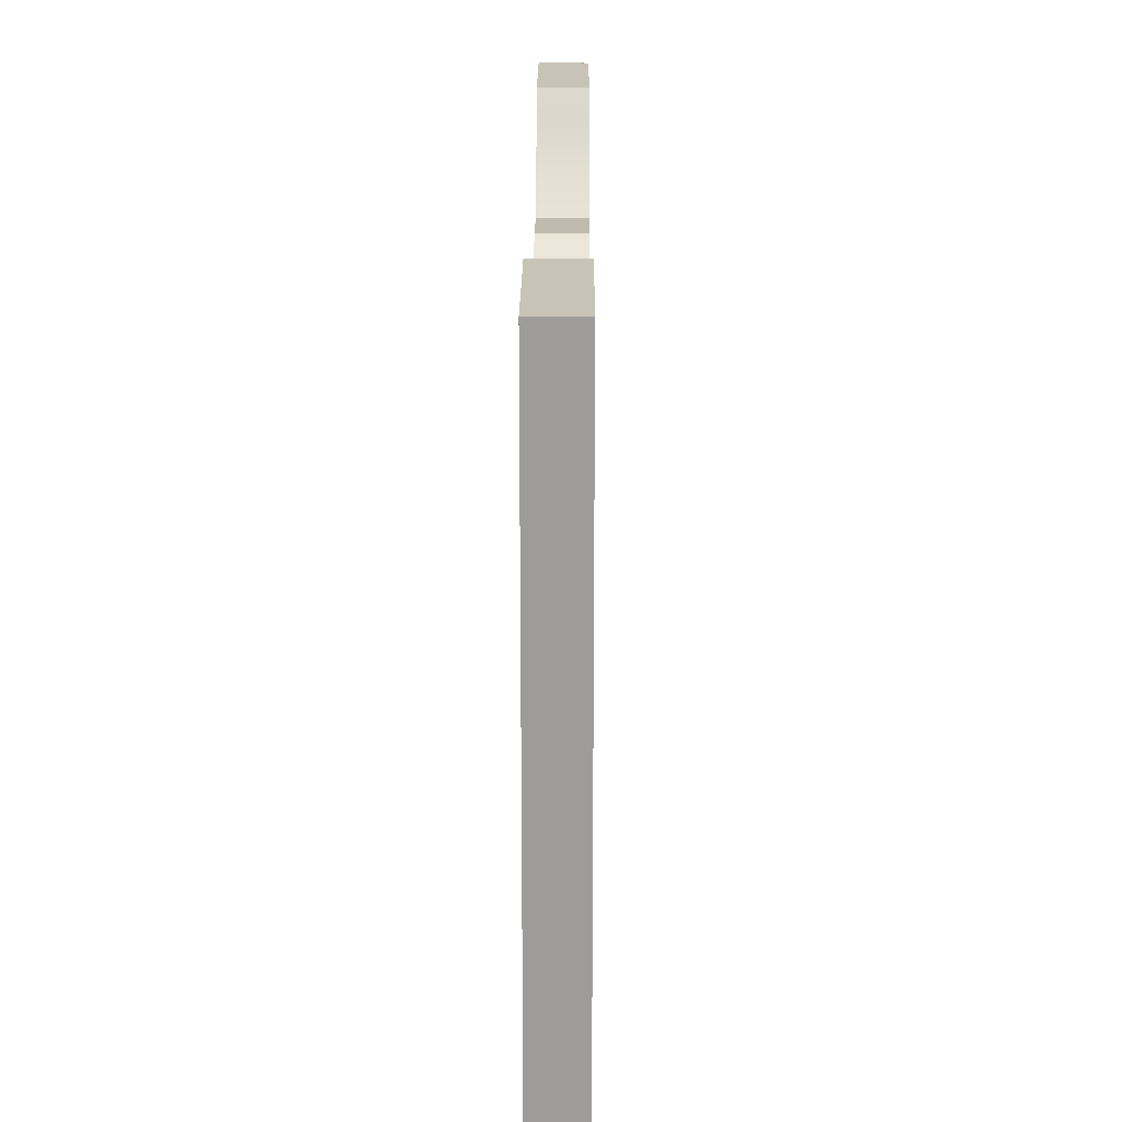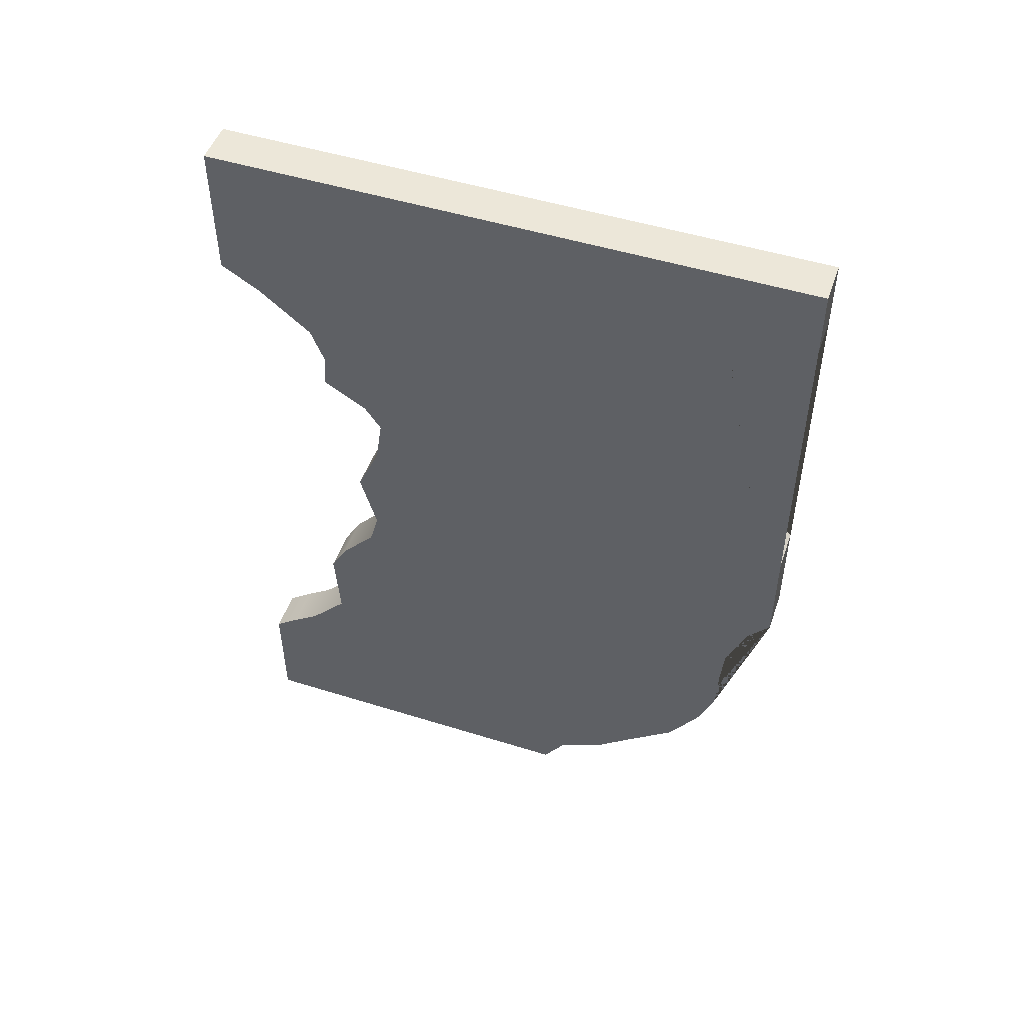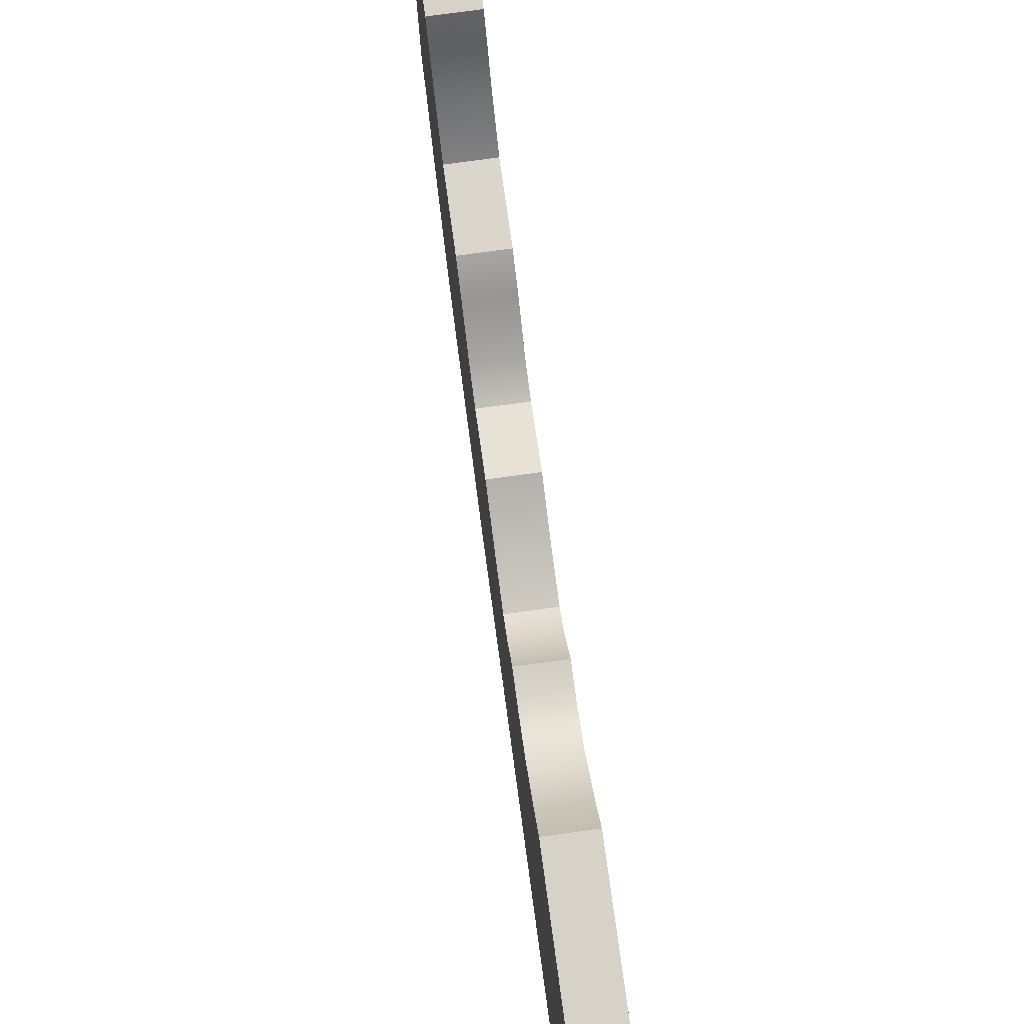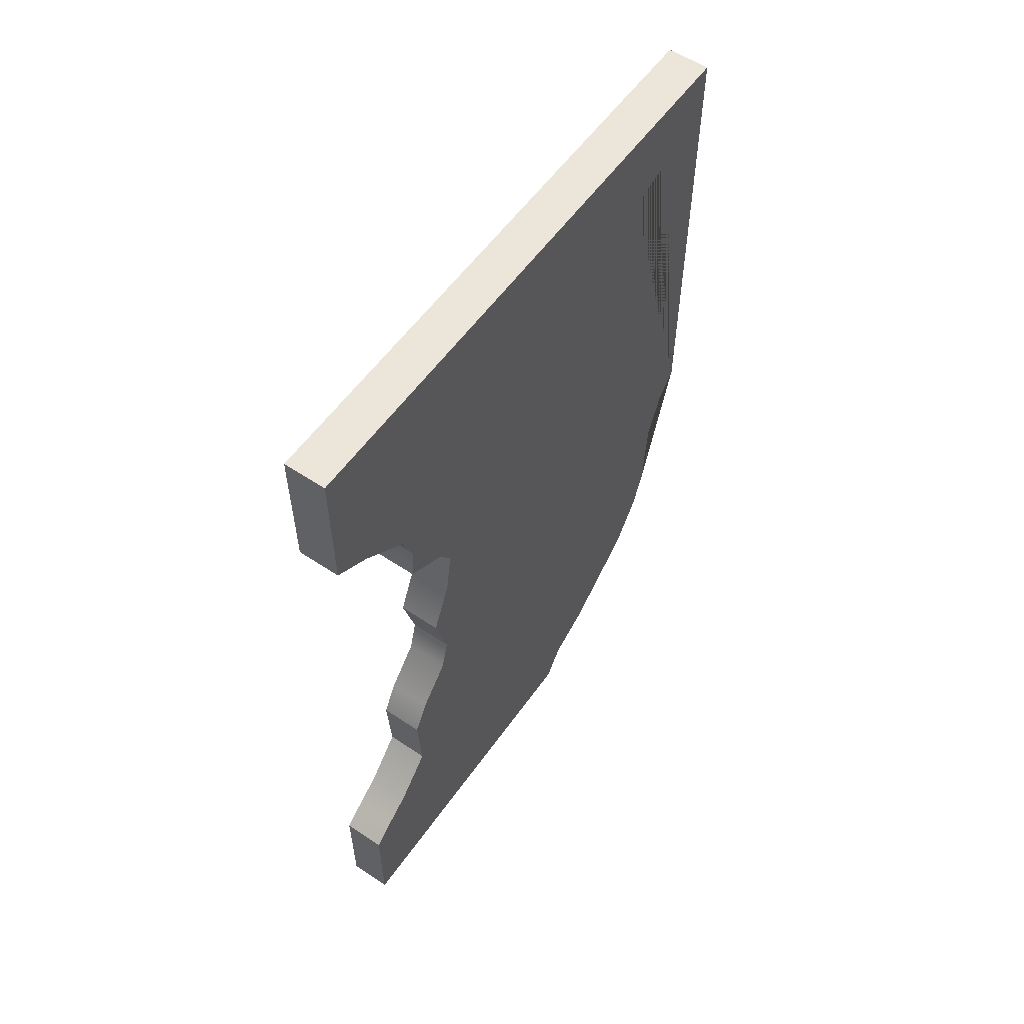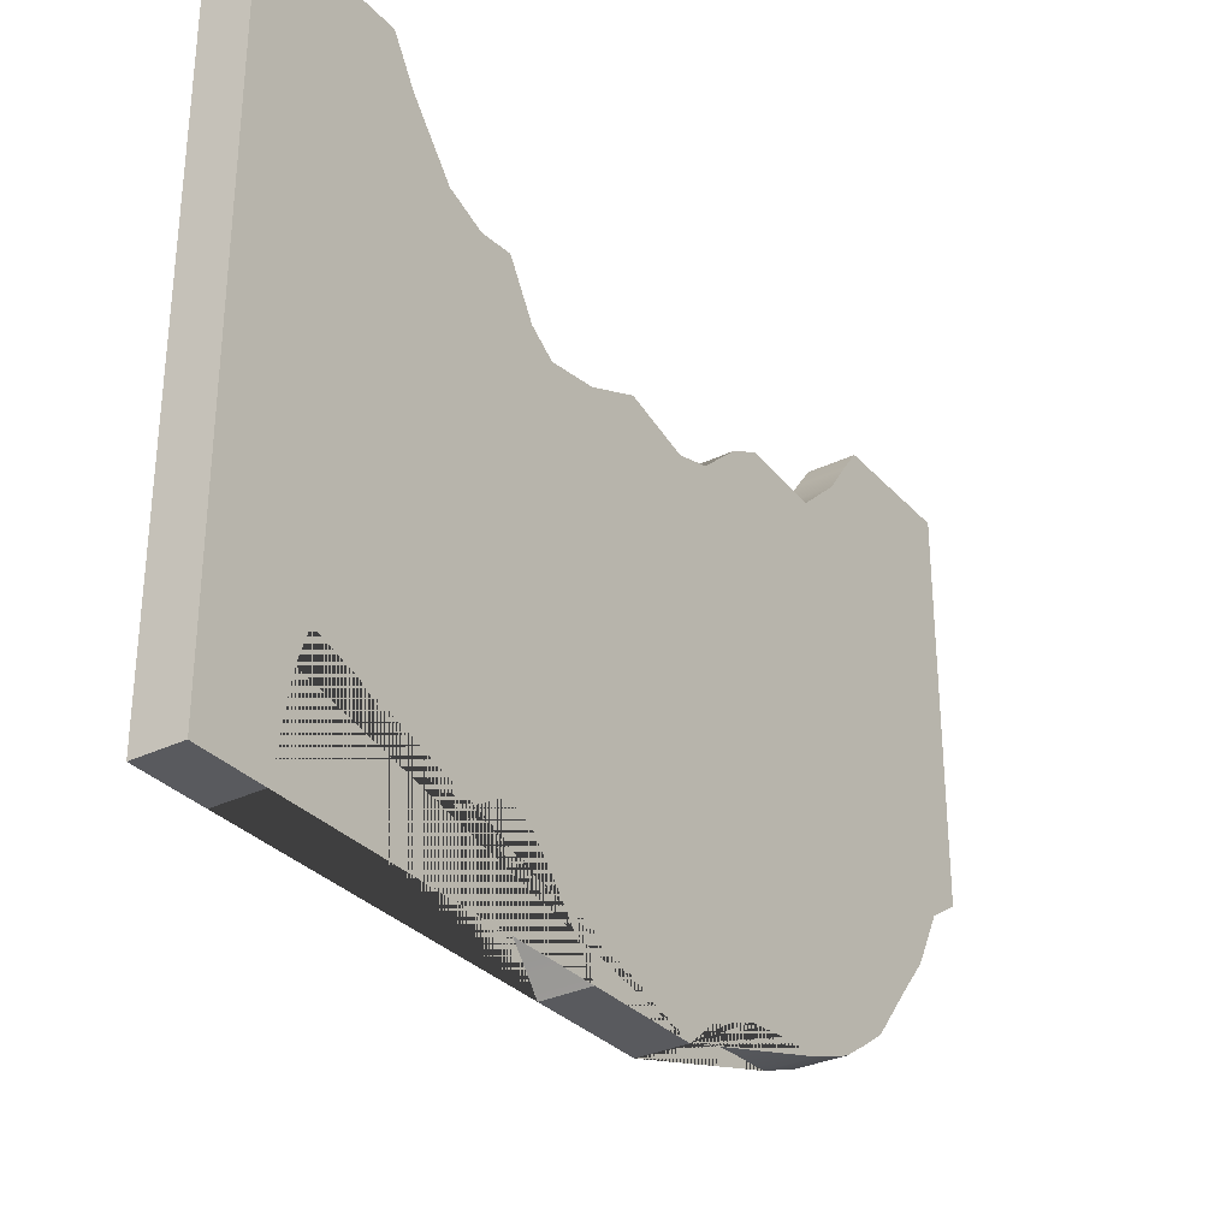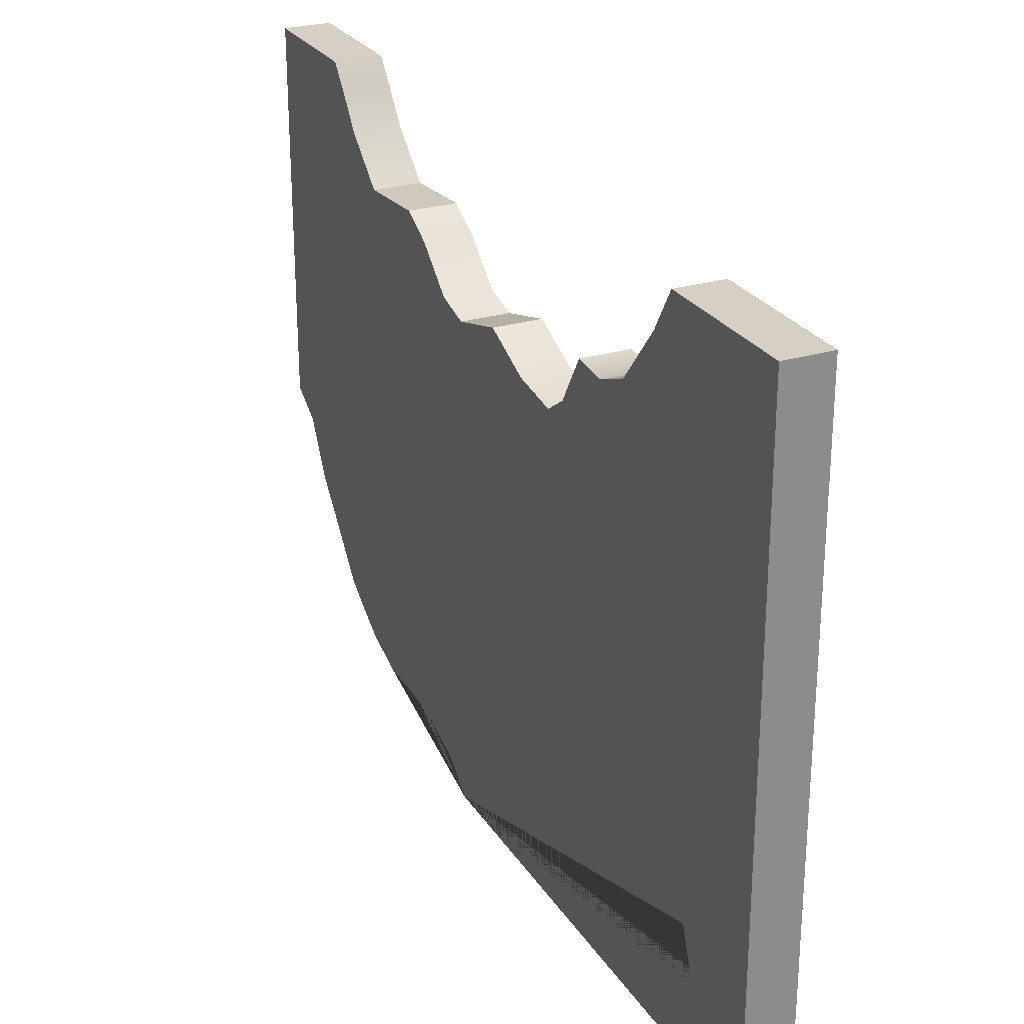
<metadata>
{"format":"obj","ext":"obj","renderer":"f3d","projection":"perspective","resolution":1024,"background":"white","views":[{"elev":19.8,"azim":0.3,"up":"+Y"},{"elev":49.8,"azim":-71.0,"up":"+Z"},{"elev":77.5,"azim":-7.8,"up":"+Y"},{"elev":56.7,"azim":-145.1,"up":"+Z"},{"elev":-31.5,"azim":34.3,"up":"+Y"},{"elev":26.3,"azim":-25.6,"up":"+Y"}]}
</metadata>
<code>
o Cube.011_Cube.017
v 1 14 -20
v 1 14 -14.37
v 1 14 20
v 1 -14 20
v 1 -14 16.97
v 1 -14 2.536
v 1 -10.08 16.25
v 1 -8.59 15.72
v 1 -9.186 13.72
v 1 -10.82 10.66
v 1 -10.86 8.6
v 1 -9.756 6.783
v 1 -10.34 5.657
v 1 -11.68 4.41
v 1 -2.437 -20
v 1 -14 -2.435
v 1 -12.93 -3.693
v 1 -12.03 -5.985
v 1 -11.86 -7.814
v 1 -11.81 -9.892
v 1 -11.08 -11.83
v 1 -10.35 -12.95
v 1 -9.521 -14.15
v 1 -7.303 -15.95
v 1 -5.734 -17.27
v 1 -3.424 -18.5
v 1 14 13.57
v 1 12.21 12.49
v 1 9.798 10.54
v 1 9.14 8.864
v 1 9.3 7.359
v 1 7.263 6.142
v 1 6.507 5.039
v 1 6.848 2.835
v 1 7.915 0.4592
v 1 7.137 -2.335
v 1 7.574 -3.896
v 1 9.198 -5.681
v 1 10 -7.13
v 1 9.771 -10.61
v 1 11.57 -12.57
v 1 12.84 -13.47
v -1 14 -20
v -1 14 -14.37
v -1 14 20
v -1 -14 20
v -0.9999 -14 16.97
v -0.9999 -14 2.536
v -1 -10.08 16.25
v -1 -8.59 15.72
v -1 -9.186 13.72
v -1 -10.82 10.66
v -1 -10.86 8.6
v -0.9999 -9.756 6.783
v -1 -10.34 5.657
v -1 -11.68 4.41
v -1 -2.437 -20
v -1 -14 -2.435
v -1 -12.93 -3.693
v -1 -12.03 -5.985
v -1 -11.86 -7.814
v -1 -11.81 -9.892
v -1 -11.08 -11.83
v -1 -10.35 -12.95
v -0.9999 -9.521 -14.15
v -1 -7.303 -15.95
v -1 -5.734 -17.27
v -1 -3.424 -18.5
v -1 14 13.57
v -0.9999 12.21 12.49
v -0.9999 9.798 10.54
v -1 9.14 8.864
v -1 9.3 7.359
v -1 7.263 6.142
v -1 6.507 5.039
v -1 6.848 2.835
v -1 7.915 0.4592
v -1 7.137 -2.335
v -1 7.574 -3.896
v -1 9.198 -5.681
v -1 10 -7.13
v -1 9.771 -10.61
v -1 11.57 -12.57
v -1 12.84 -13.47
f 16 17 18 19 20 21 22 23 24 25 26 15 1 2 42 41 40 39 38 37 36 35 34 33 32 31 30 29 28 27 3 4 5 7 8 9 10 11 12 13 14 6
f 58 48 56 55 54 53 52 51 50 49 47 46 45 69 70 71 72 73 74 75 76 77 78 79 80 81 82 83 84 44 43 57 68 67 66 65 64 63 62 61 60 59
f 27 28 70 69
f 4 3 45 46
f 3 27 69 45
f 5 4 46 47
f 2 1 43 44
f 7 5 47 49
f 8 7 49 50
f 9 8 50 51
f 10 9 51 52
f 11 10 52 53
f 12 11 53 54
f 13 12 54 55
f 14 13 55 56
f 6 14 56 48
f 1 15 57 43
f 16 6 48 58
f 17 16 58 59
f 18 17 59 60
f 19 18 60 61
f 20 19 61 62
f 21 20 62 63
f 22 21 63 64
f 23 22 64 65
f 24 23 65 66
f 25 24 66 67
f 26 25 67 68
f 15 26 68 57
f 28 29 71 70
f 29 30 72 71
f 30 31 73 72
f 31 32 74 73
f 32 33 75 74
f 33 34 76 75
f 34 35 77 76
f 35 36 78 77
f 36 37 79 78
f 37 38 80 79
f 38 39 81 80
f 39 40 82 81
f 40 41 83 82
f 41 42 84 83
f 42 2 44 84

</code>
